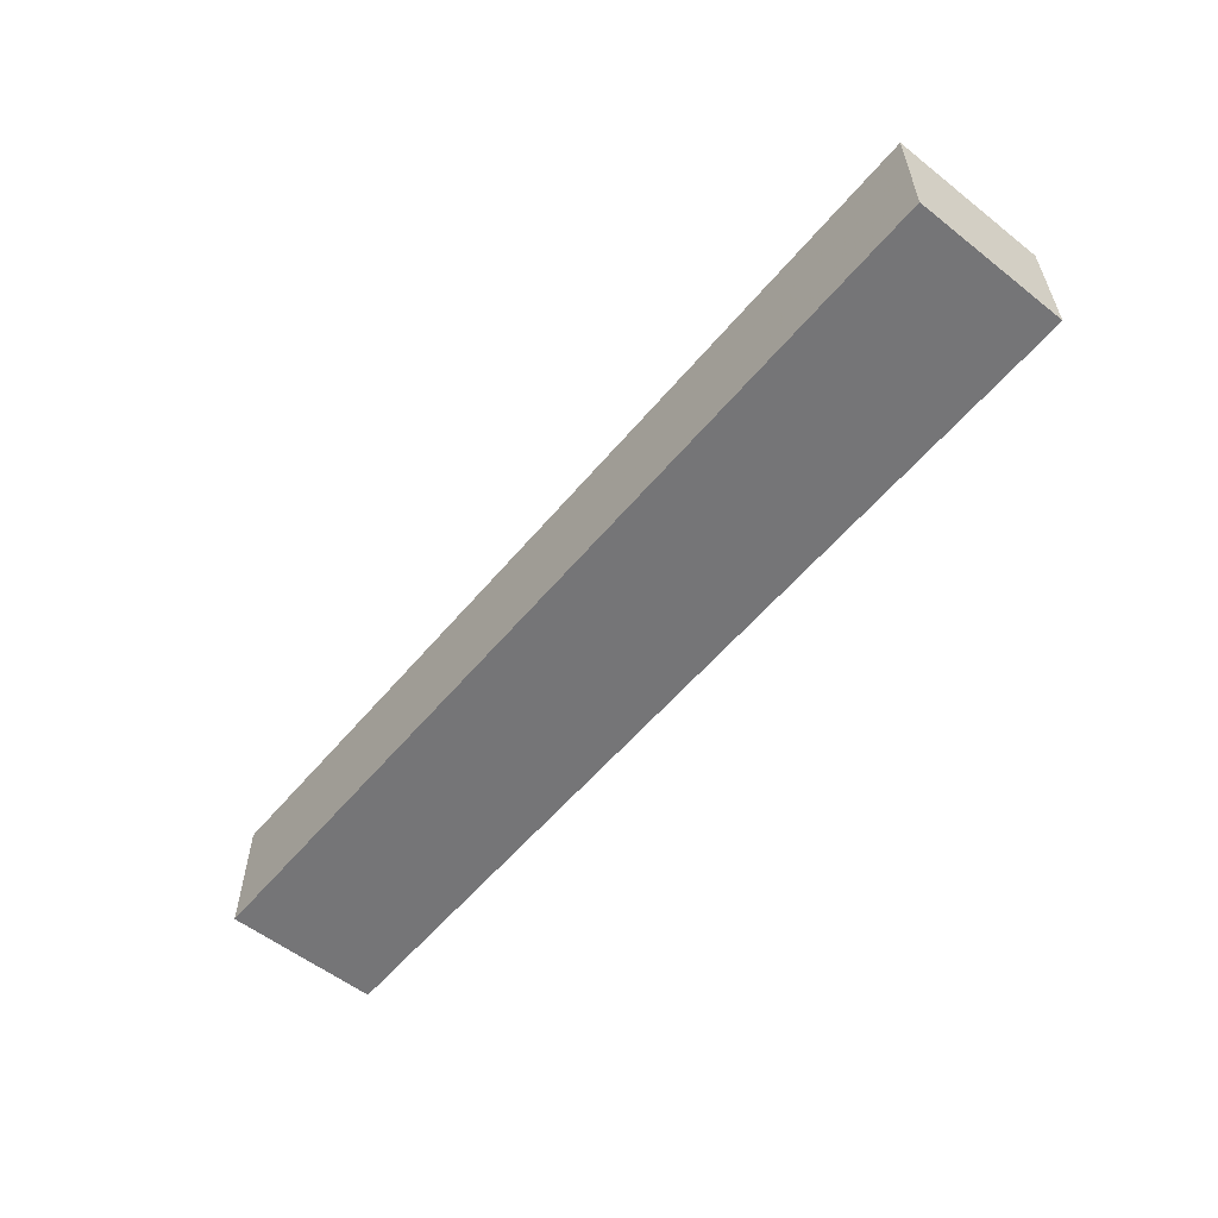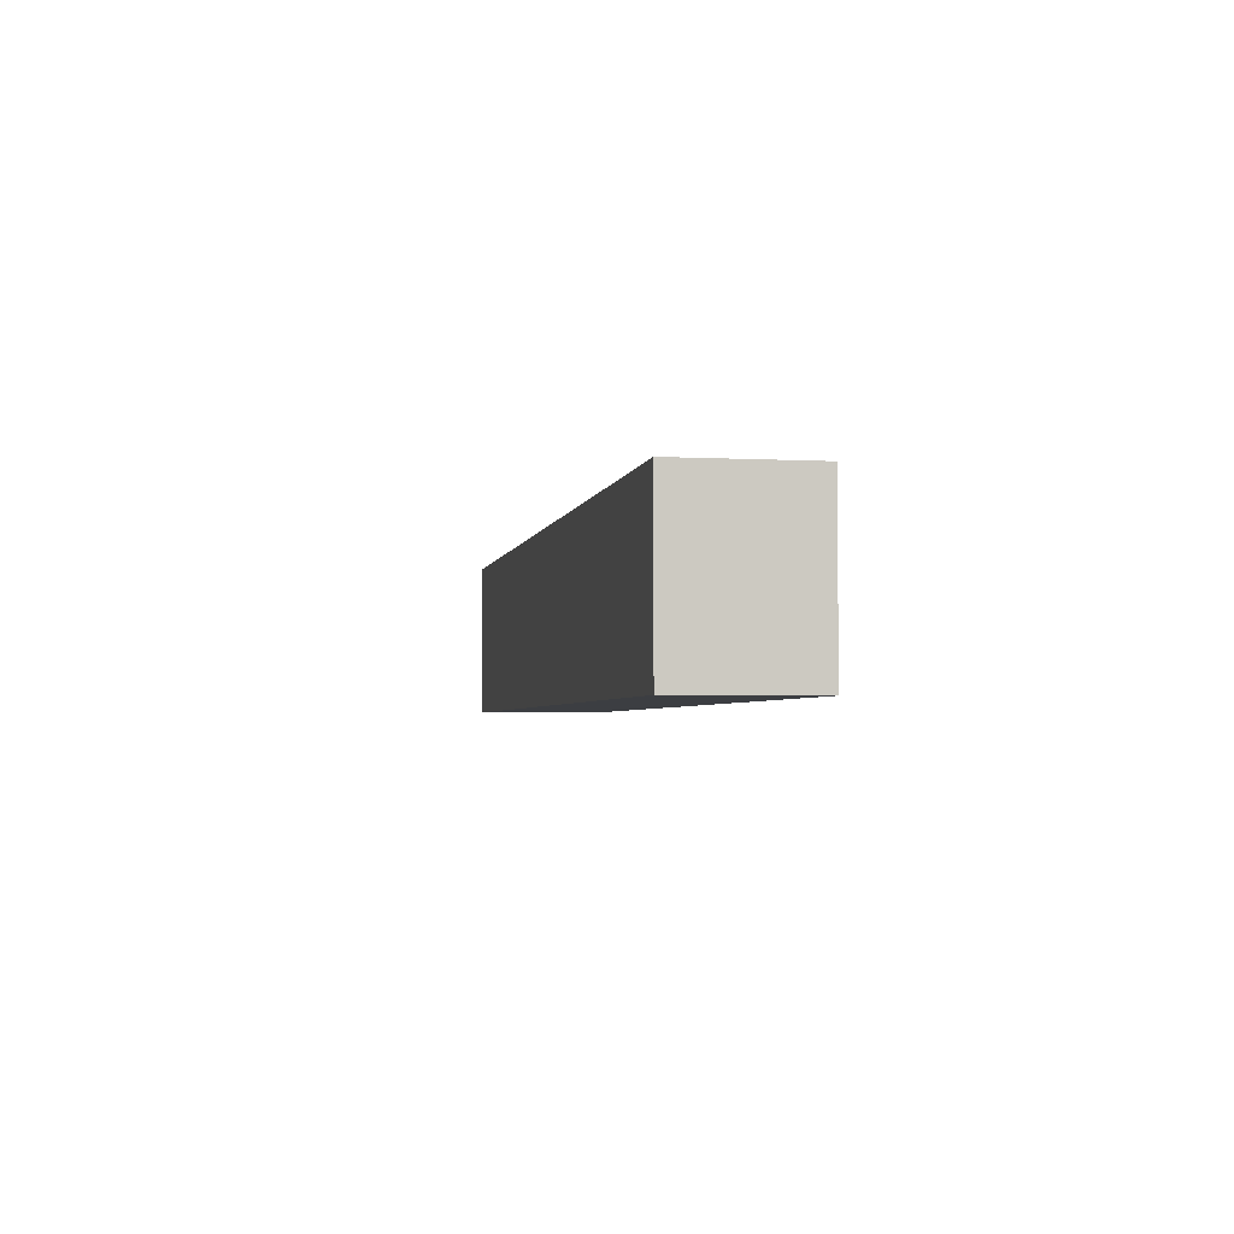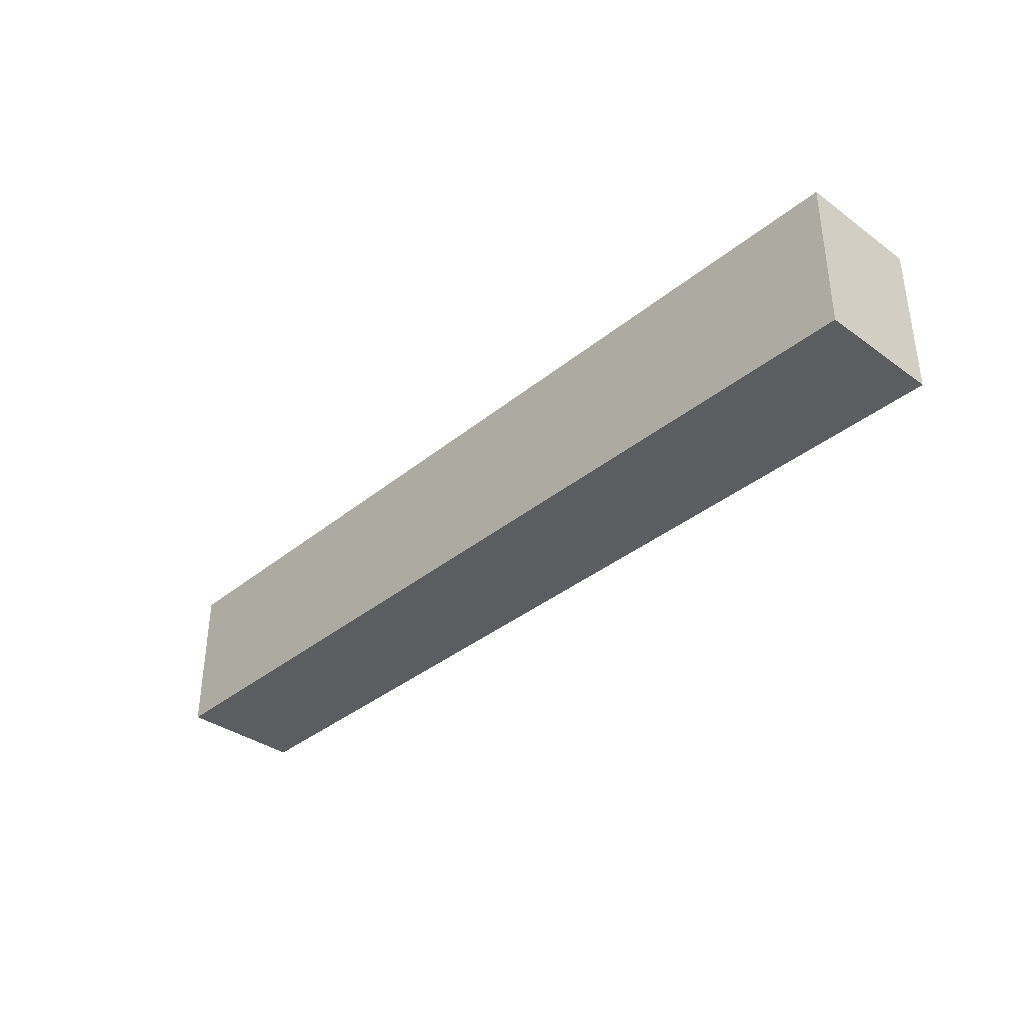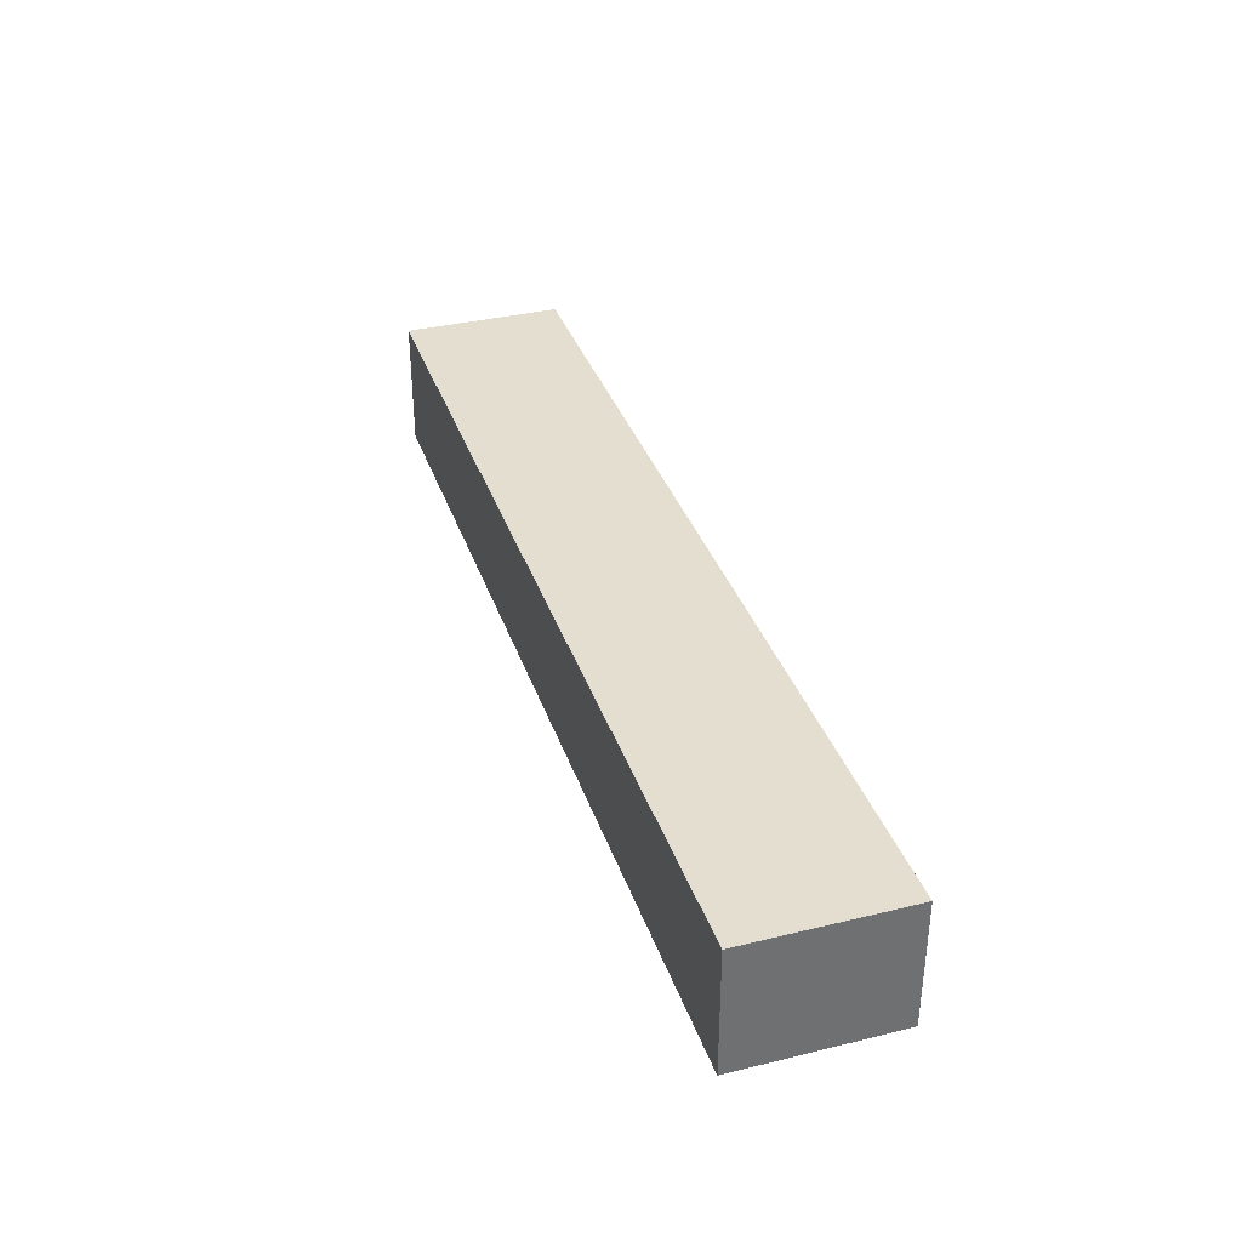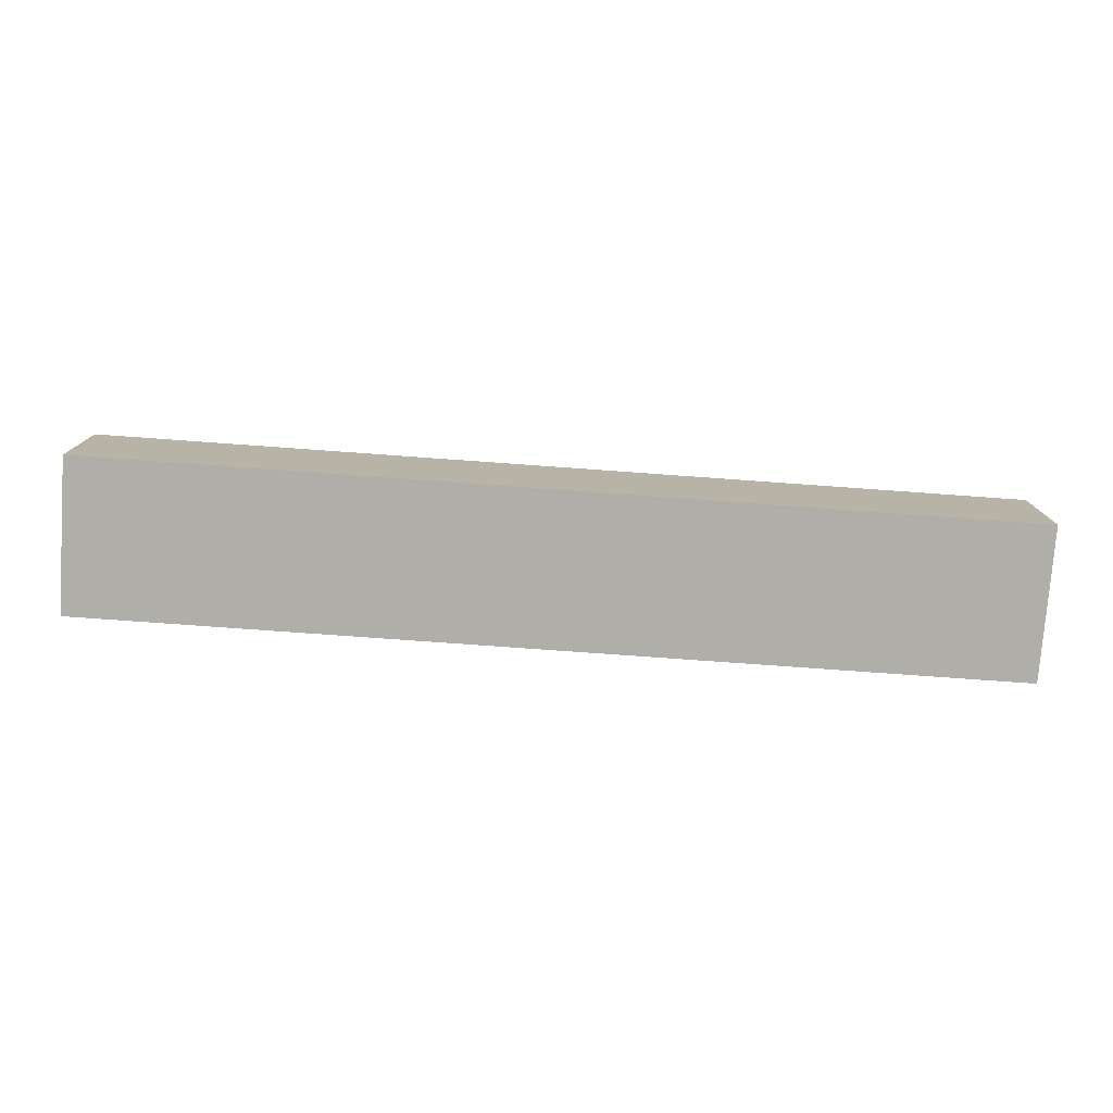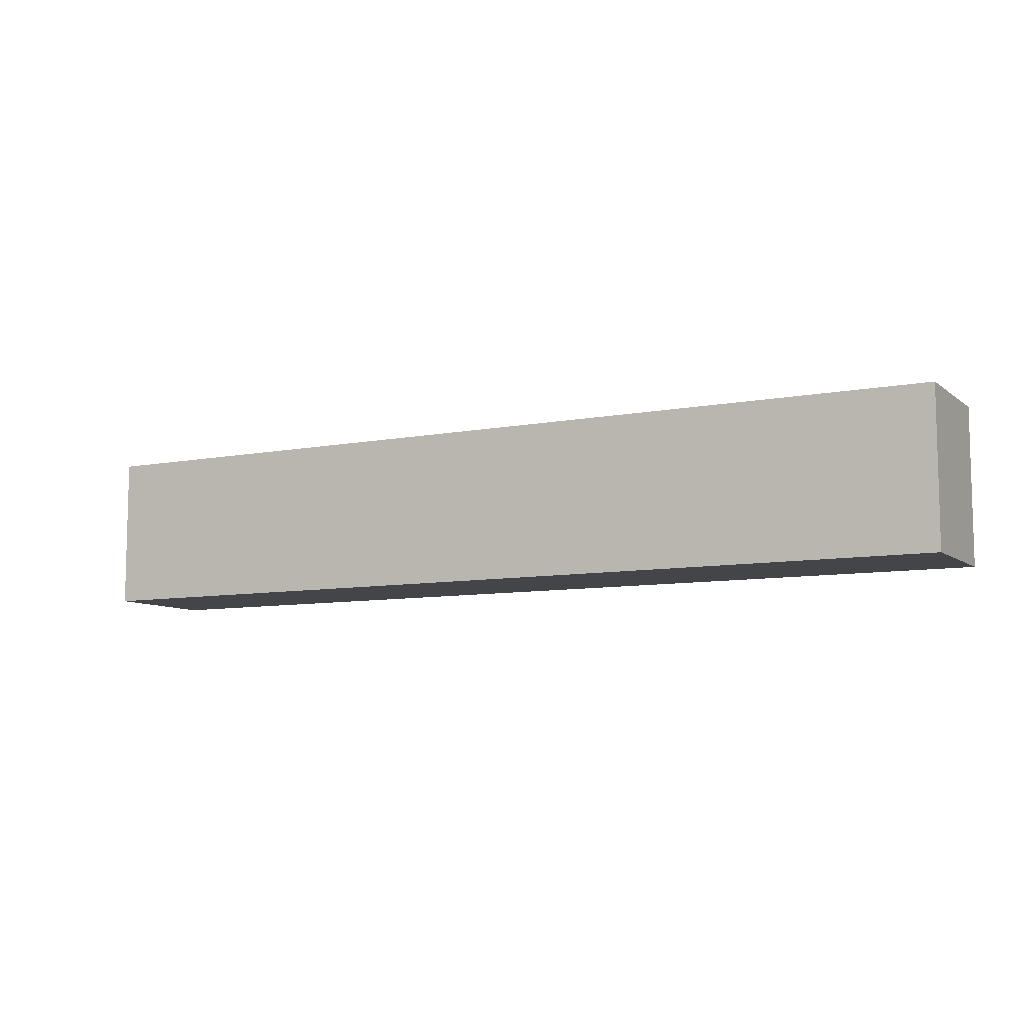
<metadata>
{"format":"obj","ext":"obj","renderer":"f3d","projection":"perspective","resolution":1024,"background":"white","views":[{"elev":-56.6,"azim":50.7,"up":"+Z"},{"elev":-3.3,"azim":79.5,"up":"+Y"},{"elev":-36.3,"azim":46.7,"up":"+Y"},{"elev":35.7,"azim":72.2,"up":"+Z"},{"elev":-77.5,"azim":-4.1,"up":"+Z"},{"elev":-8.6,"azim":28.1,"up":"+Y"}]}
</metadata>
<code>
v 750 275 80
v 450 275 80
v 450 275 120
v 750 275 120
v 750 325 80
v 750 325 120
v 450 325 80
v 450 325 120
f 3 2 1
f 4 3 1
f 4 1 5
f 6 4 5
f 6 5 7
f 8 6 7
f 8 7 2
f 3 8 2
f 1 2 5
f 2 7 5
f 6 3 4
f 6 8 3

</code>
